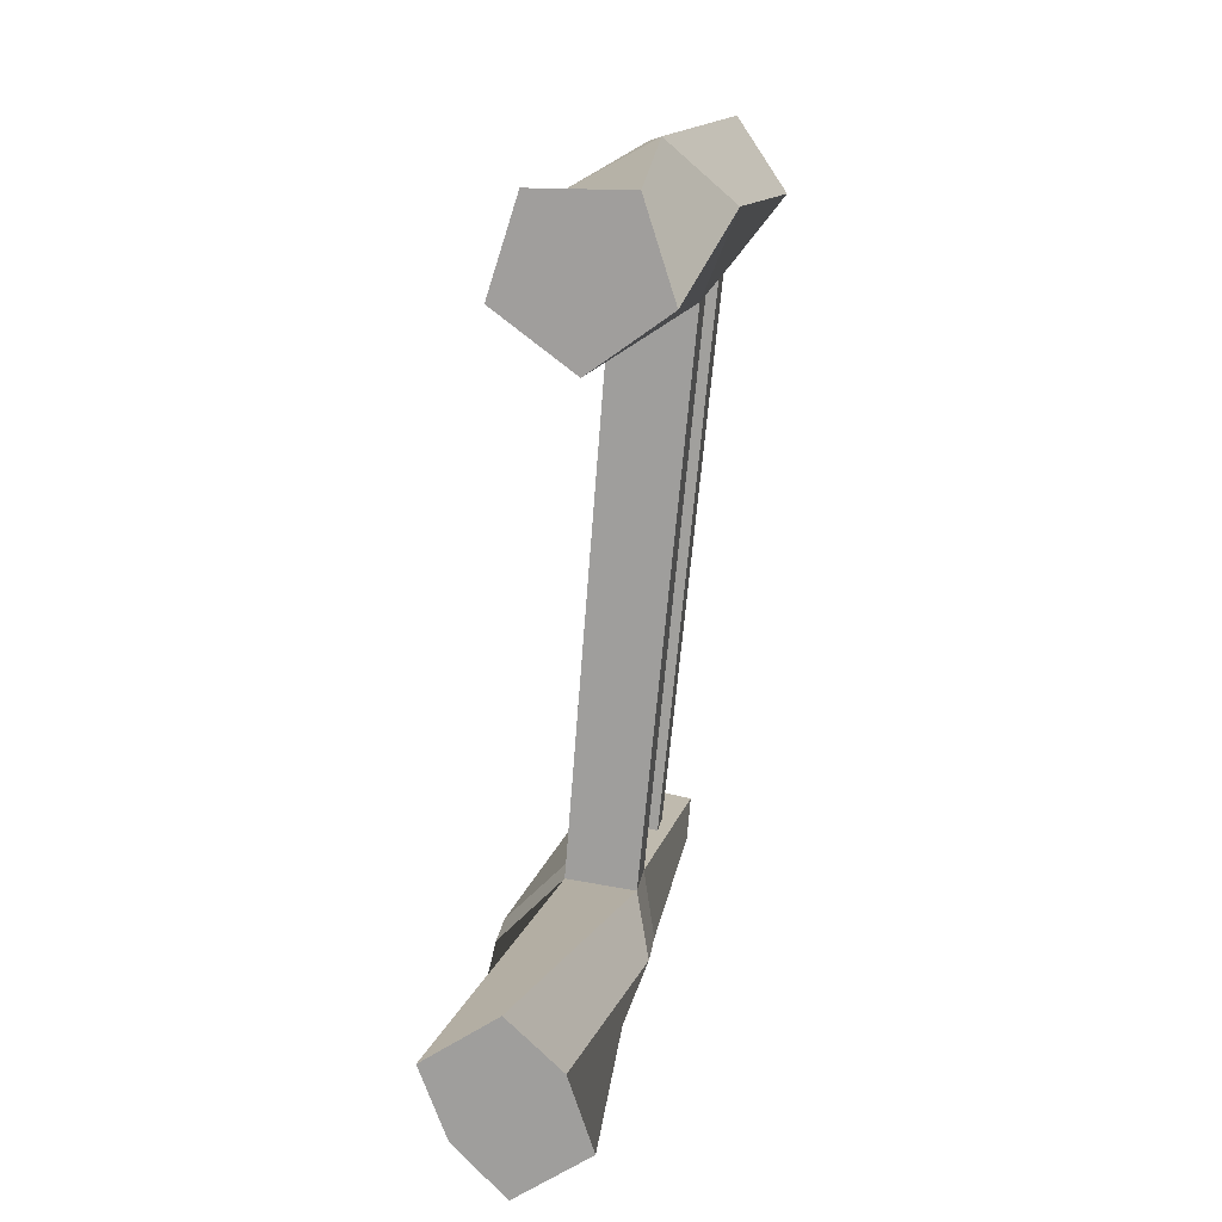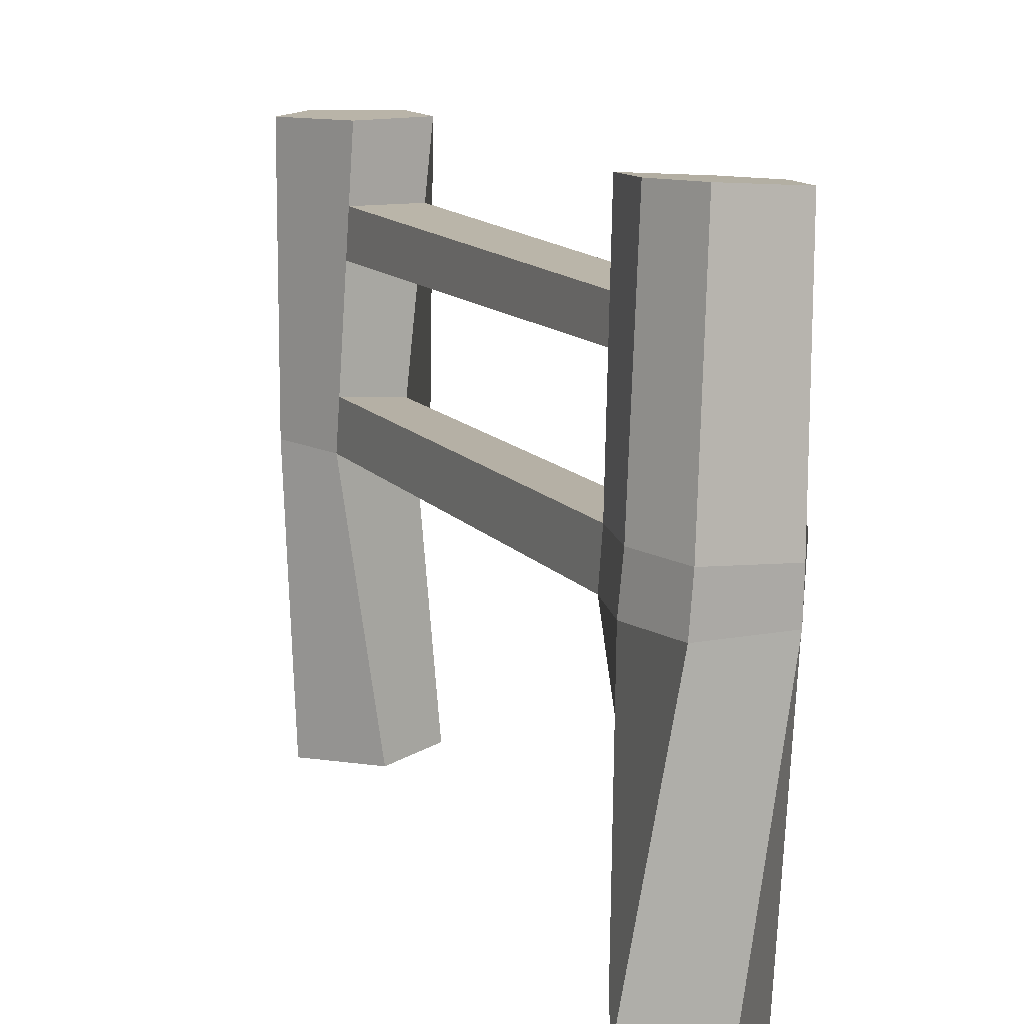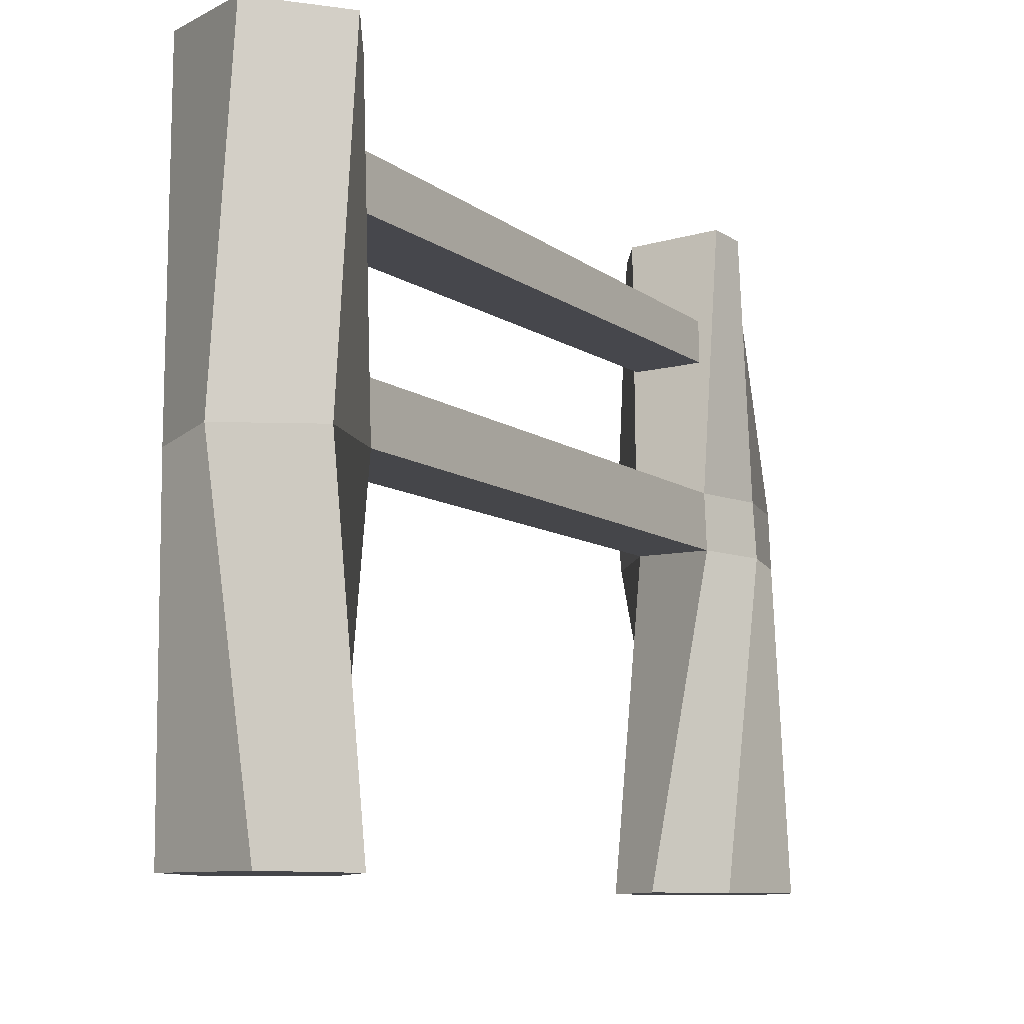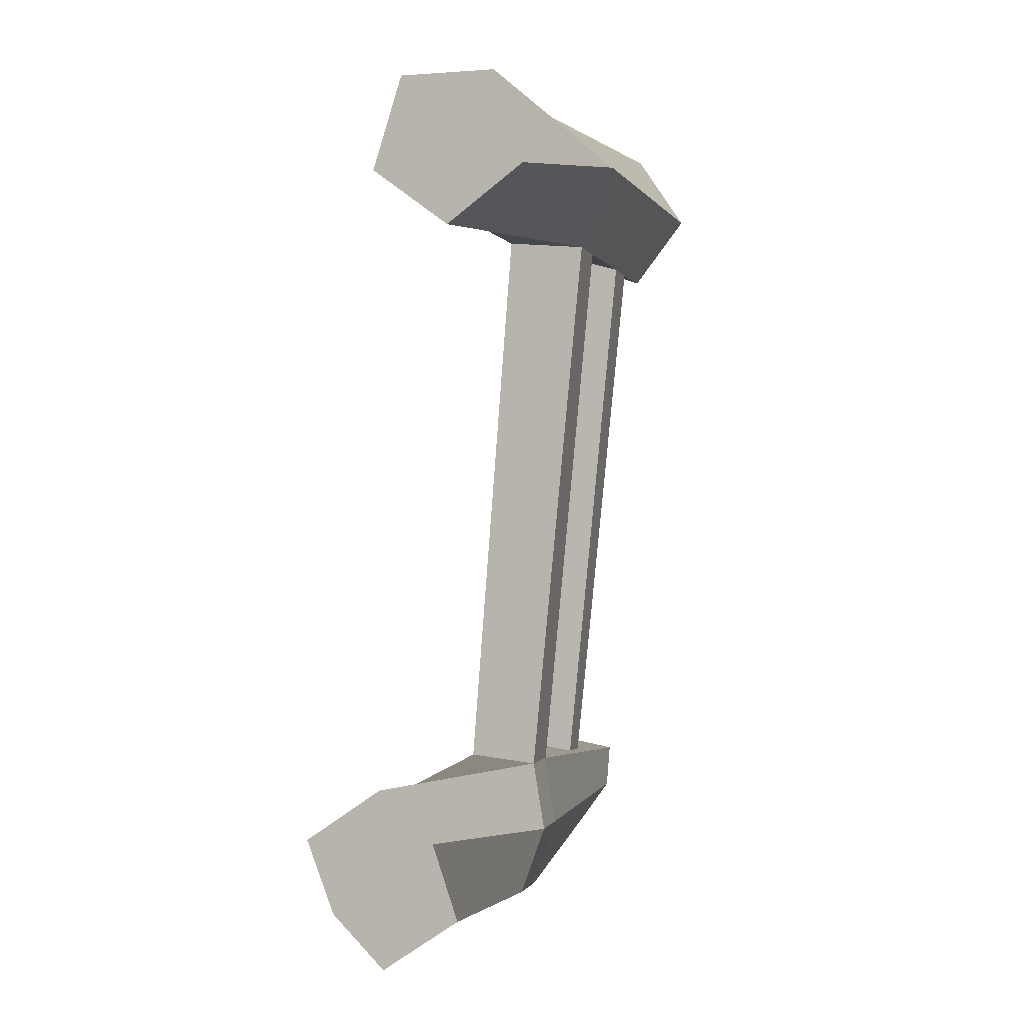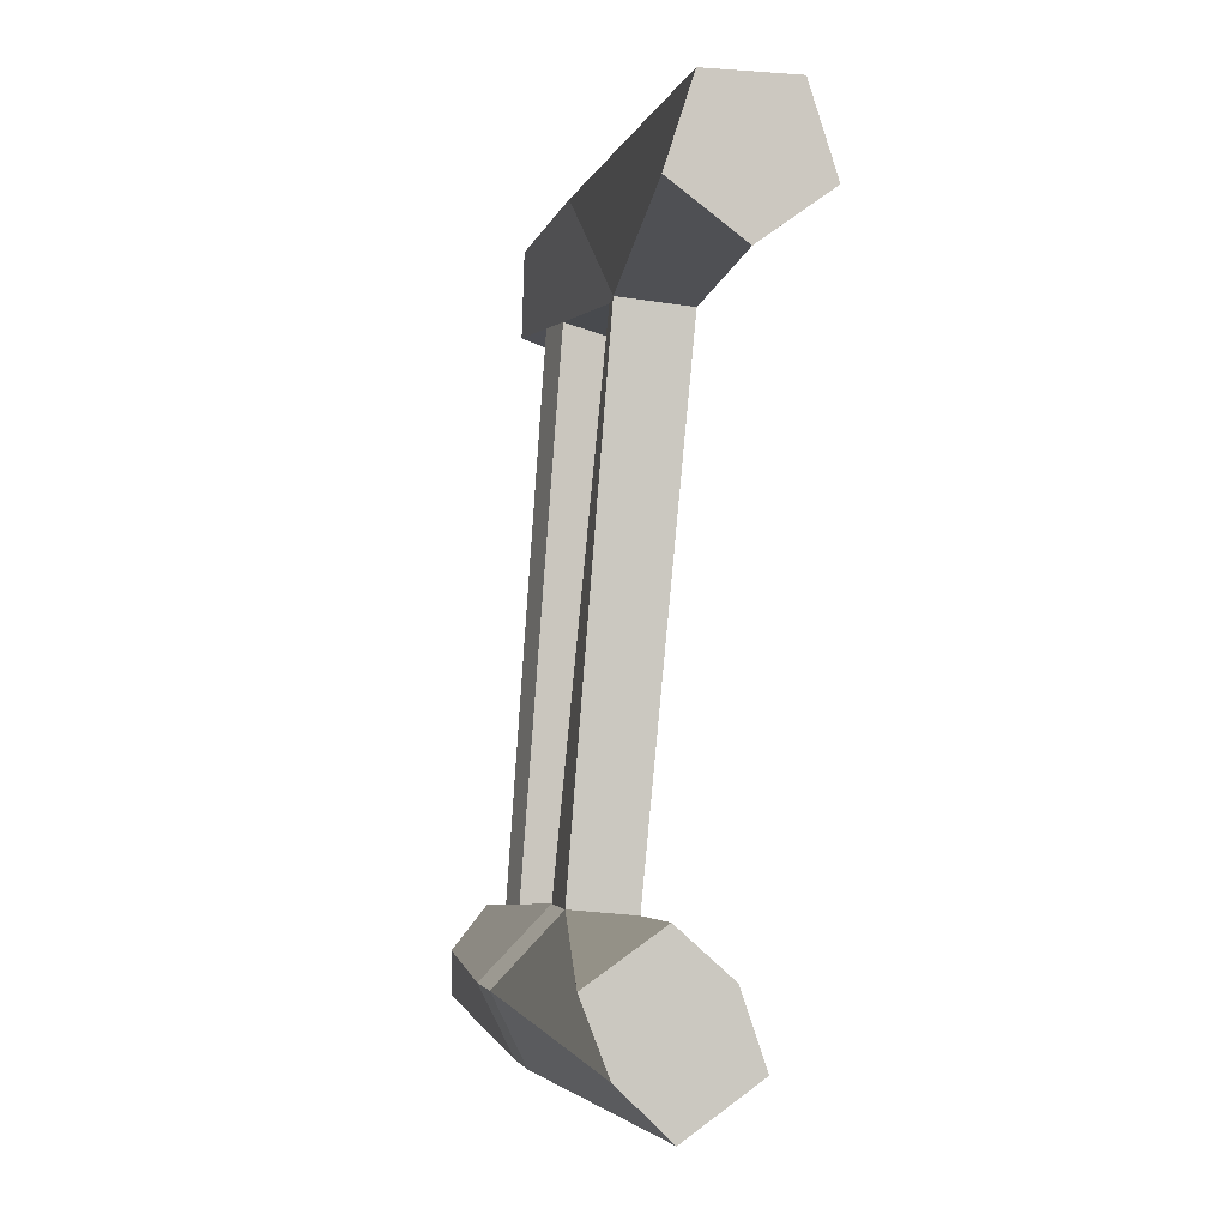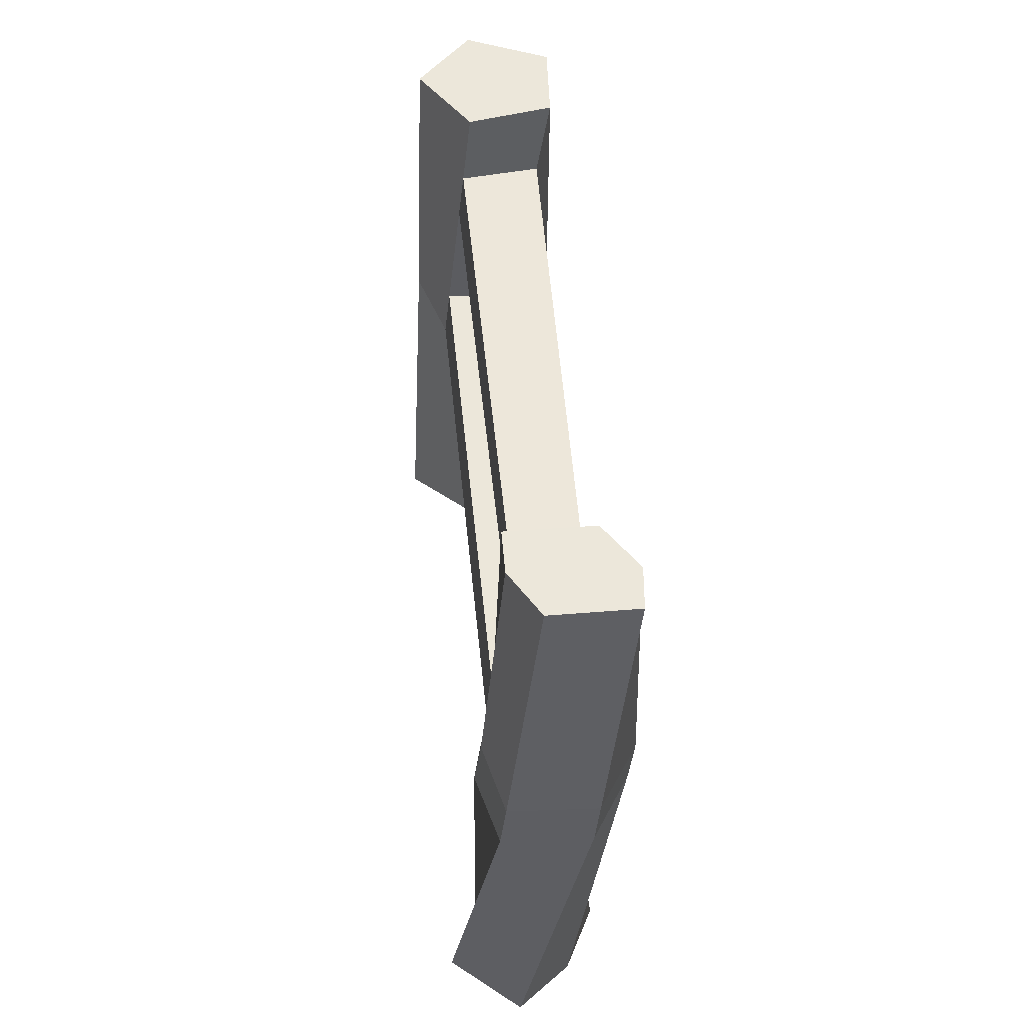
<metadata>
{"format":"obj","ext":"obj","renderer":"f3d","projection":"perspective","resolution":1024,"background":"white","views":[{"elev":16.2,"azim":11.2,"up":"+Z"},{"elev":13.2,"azim":161.4,"up":"+Y"},{"elev":-9.9,"azim":36.1,"up":"+Y"},{"elev":1.1,"azim":18.1,"up":"+Z"},{"elev":-3.5,"azim":-13.3,"up":"+Z"},{"elev":-41.2,"azim":177.1,"up":"+Z"}]}
</metadata>
<code>
o Cylinder
v 0 -1.57 2.302
v 0.1095 1.57 2.318
v 0.3709 -1.57 2.572
v 0.3899 1.57 2.681
v 0.2293 -1.57 3.008
v 0.1315 1.57 3.06
v -0.2293 -1.57 3.008
v -0.3086 1.57 2.931
v -0.3709 -1.57 2.572
v -0.3222 1.57 2.473
v 0.2031 0 2.364
v 0.375 0 2.784
v 0.02873 0 3.077
v -0.406 0 2.839
v -0.197 0 2.398
v 0.1867 0.2747 2.356
v -0.1594 0.2411 2.409
v -0.432 0.2431 -0.4066
v -0.4208 0.002012 -0.4181
v -0.0695 0.002012 -0.4519
v -0.08587 0.2767 -0.4599
v -0.6022 0.2436 -1.119
v -0.591 0.002521 -1.13
v -0.1384 0.002521 -1.164
v -0.1548 0.2772 -1.172
v -0.06837 1.587 -0.5767
v -0.5015 1.554 -0.4945
v -0.25 1.588 -1.035
v -0.6832 1.554 -0.9531
v -0.03245 0.277 -0.8159
v -0.7803 0.2434 -0.7626
v -0.7649 0.002267 -0.7741
v -0.009814 0.002267 -0.8079
v -0.08619 1.588 -0.806
v -0.6851 1.554 -0.7238
v -0.7131 -1.582 -0.6245
v -0.3393 -1.582 -0.367
v -0.3203 -1.581 -1.222
v 0.05341 -1.581 -0.9648
v -0.5783 -1.581 -0.973
v -0.06962 -1.581 -0.6069
v 0.1481 0.9224 2.337
v -0.2408 0.9056 2.441
v 0.133 1.176 2.33
v -0.2726 1.166 2.453
v -0.4925 1.122 -0.612
v -0.4668 0.9122 -0.622
v -0.1525 0.9258 -0.706
v -0.1647 1.131 -0.712
f 11 16 42 44 2 4 12
f 12 4 6 13
f 13 6 8 14
f 4 2 10 8 6
f 14 8 10 45 43 17 15
f 11 15 19 20
f 1 3 5 7 9
f 9 15 11 1
f 7 14 15 9
f 5 13 14 7
f 3 12 13 5
f 1 11 12 3
f 18 21 26 27
f 44 45 10 2
f 17 16 21 18
f 16 11 20 21
f 15 17 18 19
f 23 22 25 24
f 32 23 38 40
f 30 33 24 25
f 32 31 22 23
f 35 34 28 29
f 30 25 28 34
f 31 18 27 35
f 25 22 29 28
f 22 31 35 29
f 21 30 34 26
f 27 26 34 35
f 19 18 31 32
f 21 20 33 30
f 24 33 41 39
f 41 40 38 39
f 37 36 40 41
f 20 19 36 37
f 19 32 40 36
f 33 20 37 41
f 23 24 39 38
f 16 17 43 42
f 45 44 49 46
f 48 47 46 49
f 44 42 48 49
f 43 45 46 47
f 42 43 47 48

</code>
